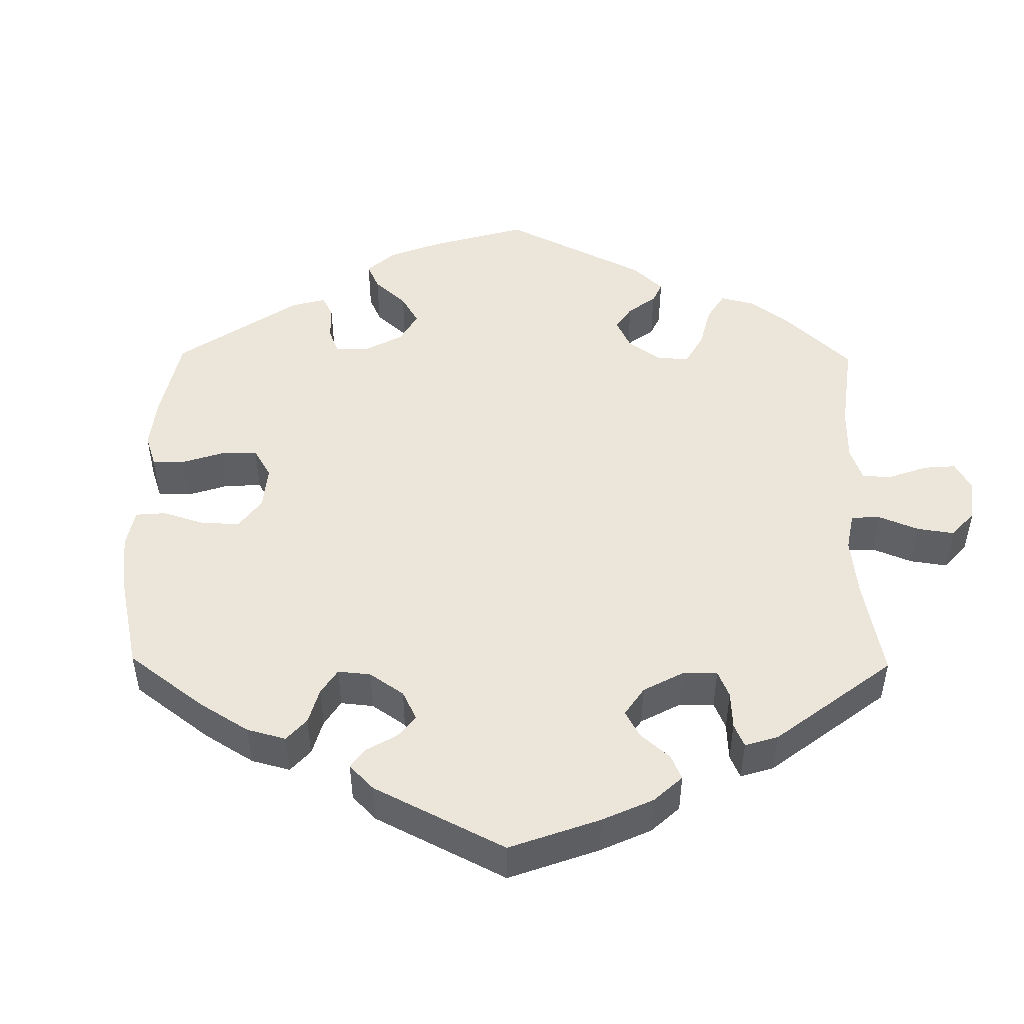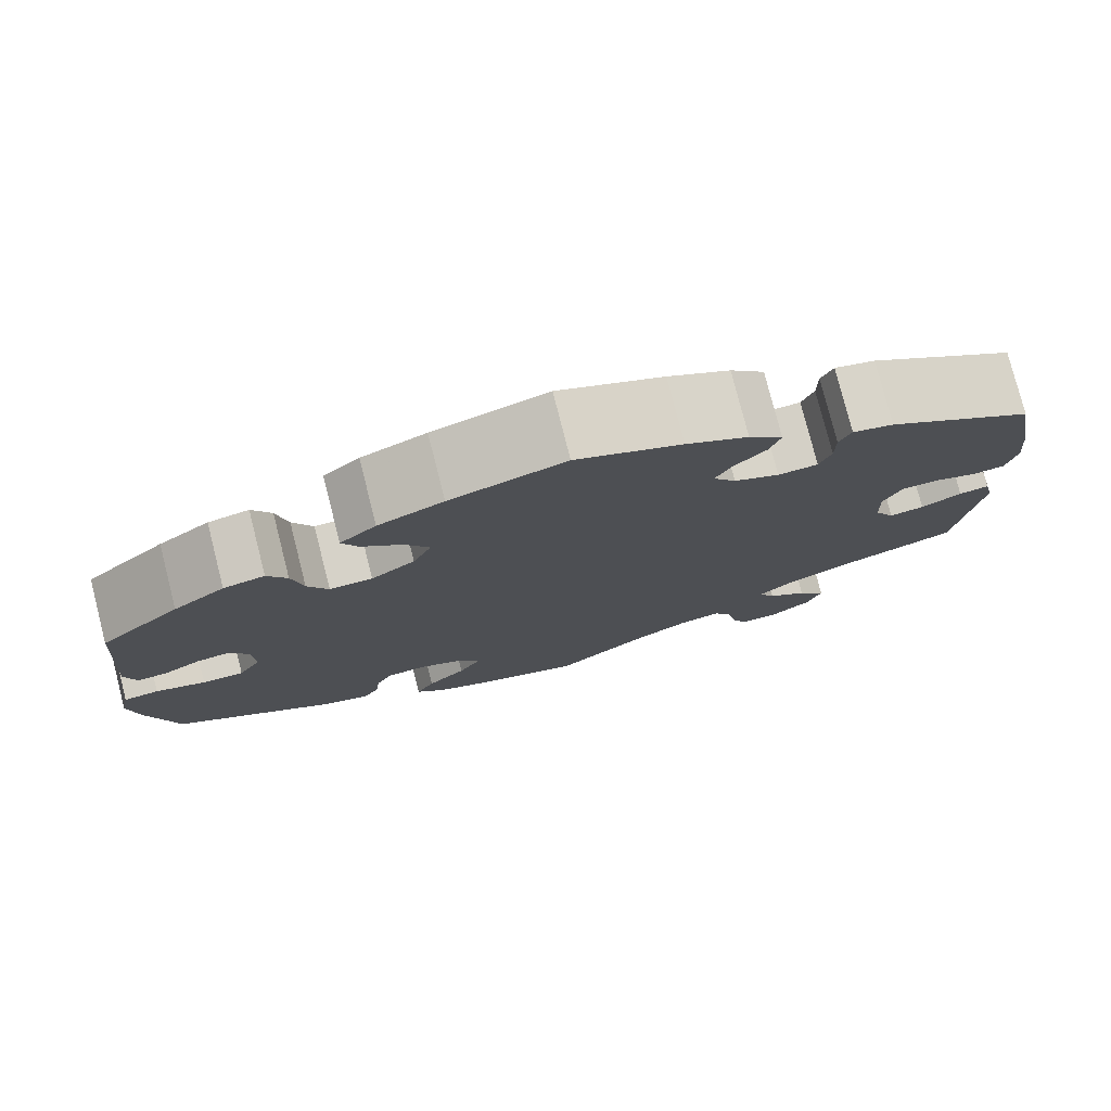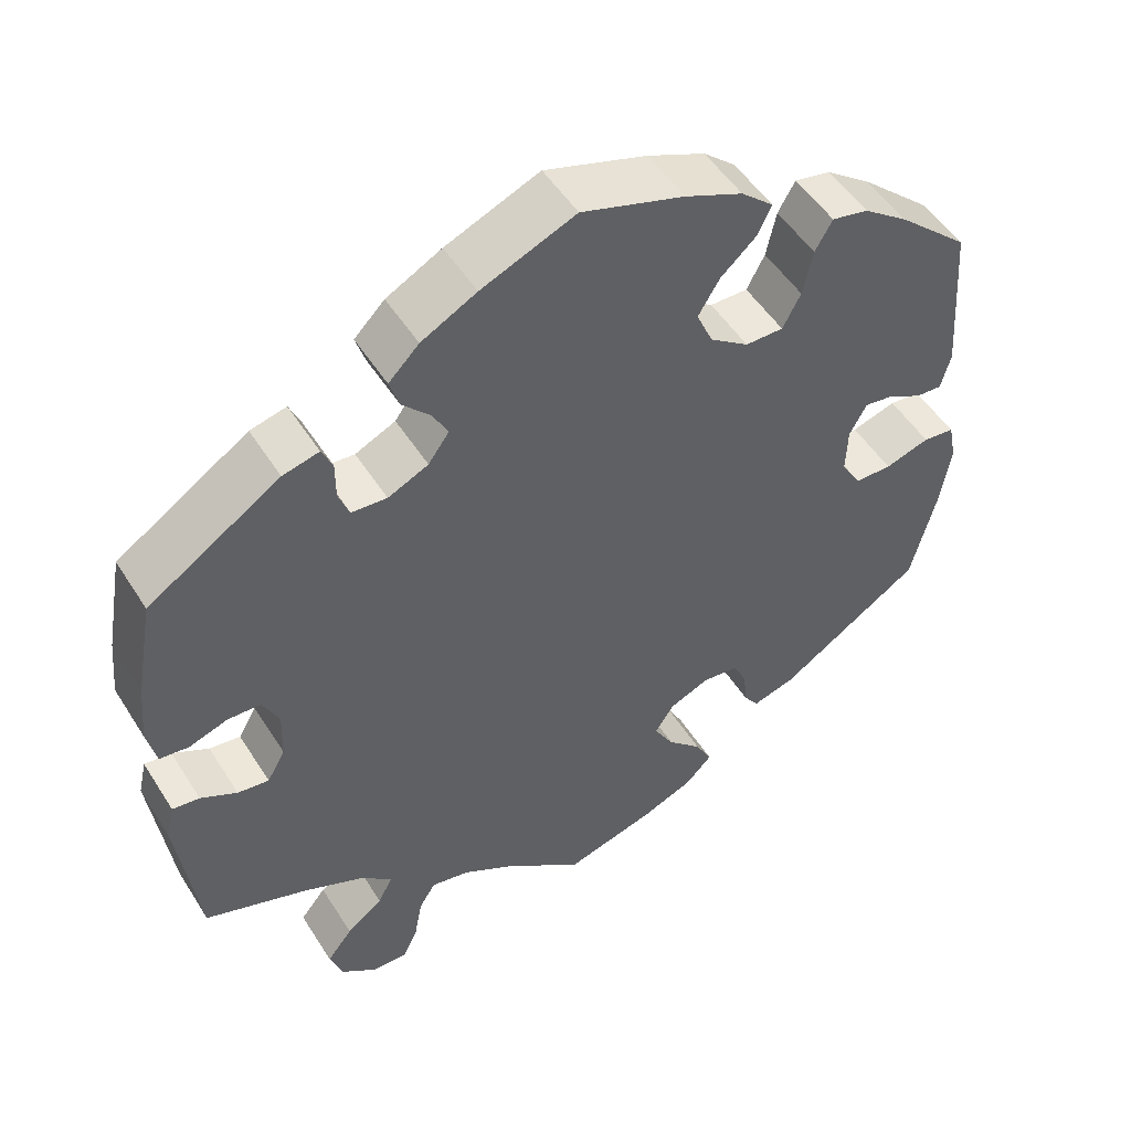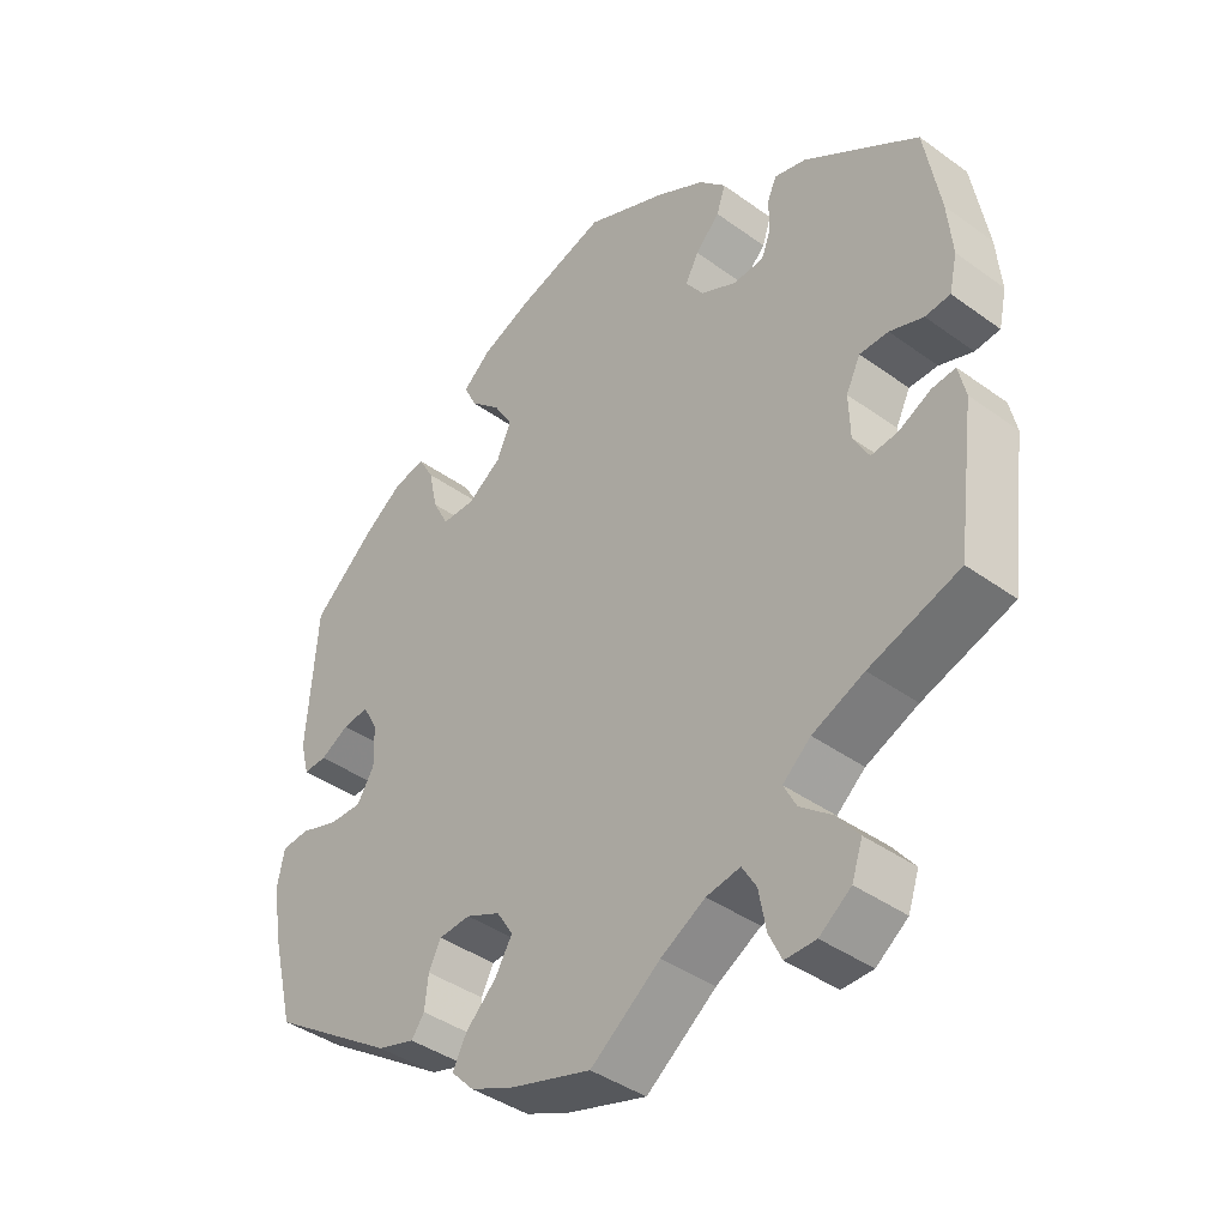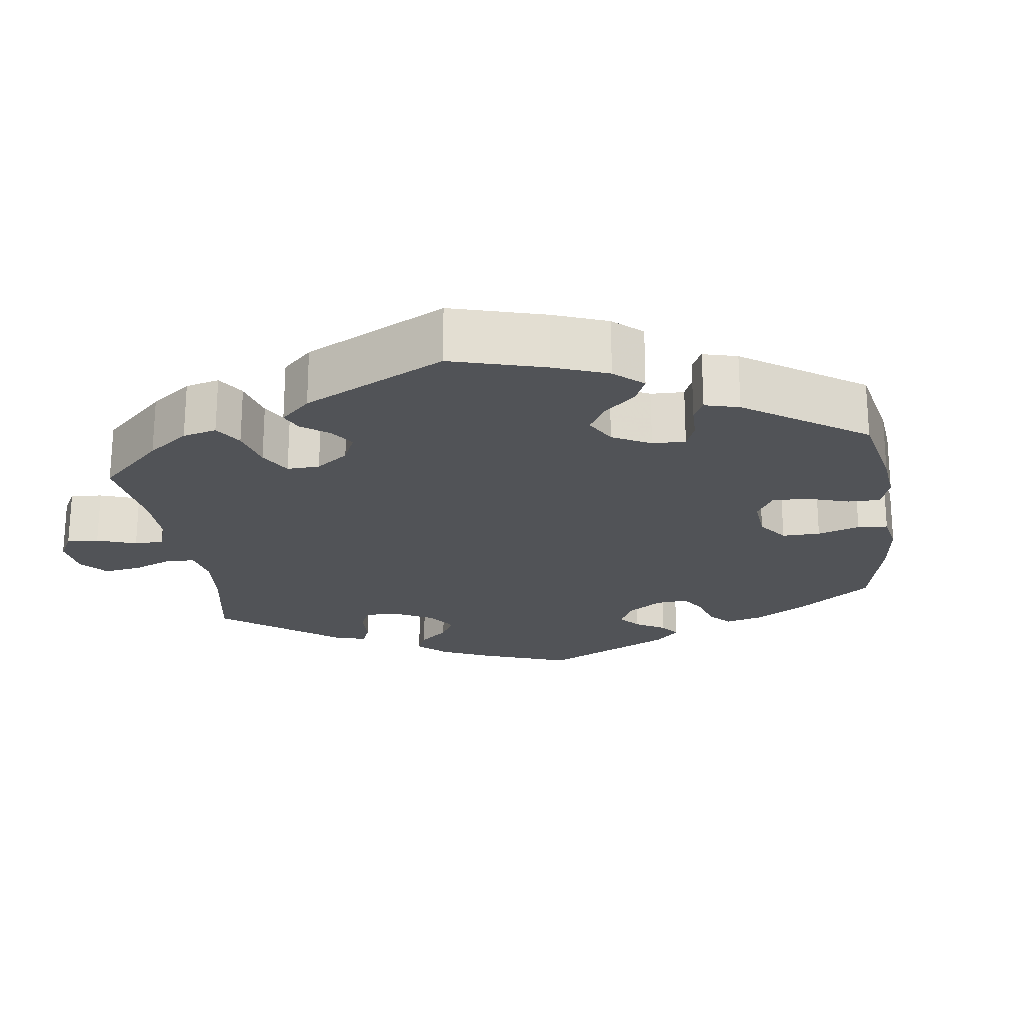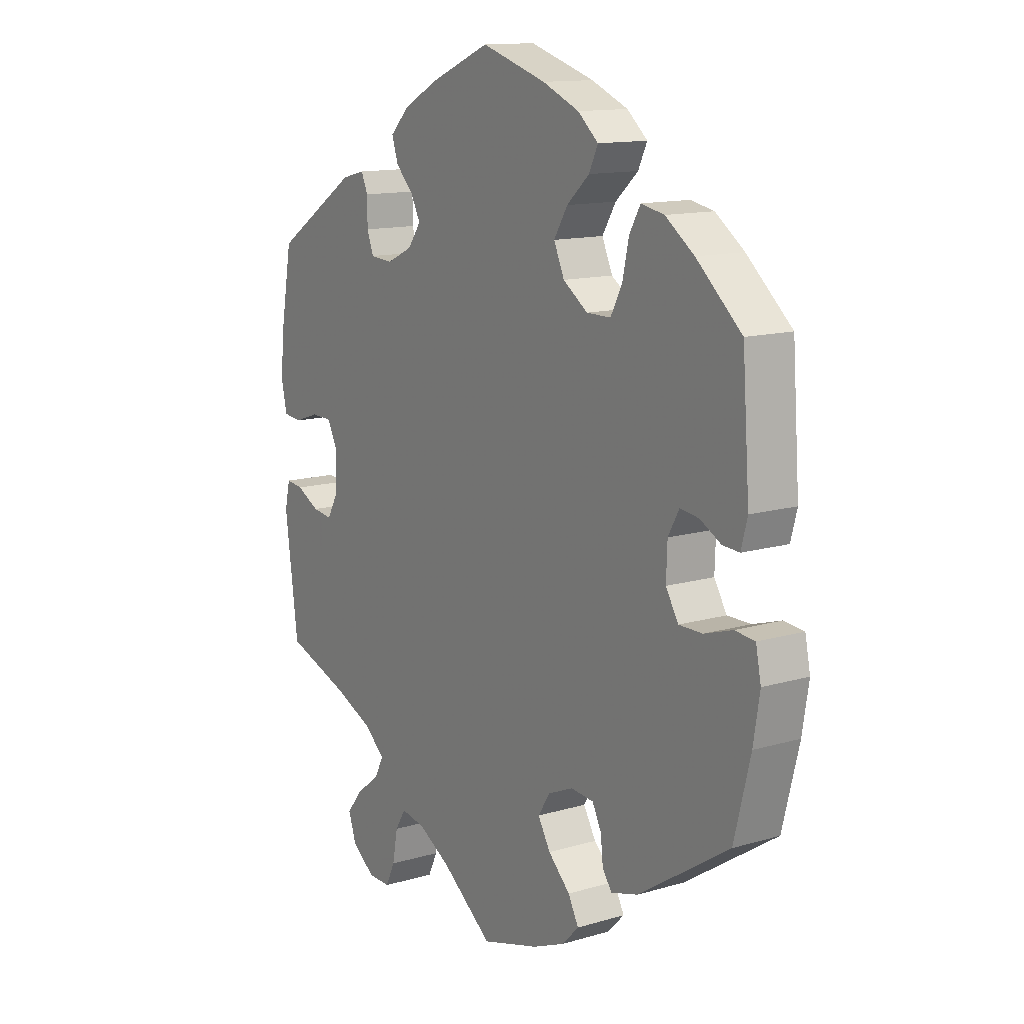
<metadata>
{"format":"obj","ext":"obj","renderer":"f3d","projection":"perspective","resolution":1024,"background":"white","views":[{"elev":48.5,"azim":60.7,"up":"+Y"},{"elev":77.9,"azim":-14.3,"up":"+Z"},{"elev":50.8,"azim":148.7,"up":"+Z"},{"elev":-40.4,"azim":48.4,"up":"+Z"},{"elev":-21.9,"azim":-111.9,"up":"+Y"},{"elev":13.1,"azim":-123.9,"up":"+Z"}]}
</metadata>
<code>
v -0.531 0.07 -0.165
v -0.543 0.07 -0.09
v -0.533 0.07 -0.041
v -0.495 0.07 -0.037
v -0.441 0.07 -0.054
v -0.396 0.07 -0.054
v -0.372 0.07 -0.014
v -0.374 0.07 0.043
v -0.395 0.07 0.081
v -0.431 0.07 0.076
v -0.471 0.07 0.054
v -0.503 0.07 0.052
v -0.515 0.07 0.097
v -0.501 0.07 0.288
v -0.415 0.07 0.365
v -0.36 0.07 0.405
v -0.316 0.07 0.414
v -0.295 0.07 0.377
v -0.283 0.07 0.321
v -0.261 0.07 0.279
v -0.215 0.07 0.279
v -0.168 0.07 0.312
v -0.148 0.07 0.357
v -0.174 0.07 0.4
v -0.217 0.07 0.439
v -0.234 0.07 0.475
v -0.195 0.07 0.509
v -0.125 0.07 0.539
v -0.001 0.07 0.578
v 0.113 0.07 0.53
v 0.18 0.07 0.494
v 0.217 0.07 0.457
v 0.205 0.07 0.42
v 0.171 0.07 0.385
v 0.153 0.07 0.35
v 0.178 0.07 0.315
v 0.227 0.07 0.292
v 0.27 0.07 0.295
v 0.283 0.07 0.329
v 0.283 0.07 0.375
v 0.296 0.07 0.404
v 0.34 0.07 0.393
v 0.5 0.07 0.289
v 0.522 0.07 0.166
v 0.529 0.07 0.093
v 0.518 0.07 0.044
v 0.483 0.07 0.04
v 0.436 0.07 0.056
v 0.396 0.07 0.055
v 0.376 0.07 0.014
v 0.378 0.07 -0.046
v 0.4 0.07 -0.085
v 0.438 0.07 -0.08
v 0.482 0.07 -0.057
v 0.515 0.07 -0.053
v 0.525 0.07 -0.097
v 0.5 0.07 -0.289
v 0.374 0.07 -0.333
v 0.302 0.07 -0.365
v 0.263 0.07 -0.399
v 0.281 0.07 -0.433
v 0.325 0.07 -0.467
v 0.356 0.07 -0.506
v 0.341 0.07 -0.55
v 0.297 0.07 -0.583
v 0.254 0.07 -0.584
v 0.236 0.07 -0.546
v 0.226 0.07 -0.492
v 0.206 0.07 -0.459
v 0.159 0.07 -0.468
v 0.097 0.07 -0.504
v 0 0.07 -0.578
v -0.111 0.07 -0.546
v -0.173 0.07 -0.52
v -0.205 0.07 -0.487
v -0.185 0.07 -0.449
v -0.143 0.07 -0.408
v -0.119 0.07 -0.367
v -0.142 0.07 -0.331
v -0.19 0.07 -0.31
v -0.234 0.07 -0.314
v -0.251 0.07 -0.348
v -0.256 0.07 -0.393
v -0.274 0.07 -0.418
v -0.326 0.07 -0.403
v -0.5 0.07 -0.289
v -0.531 0 -0.165
v -0.543 0 -0.09
v -0.533 0 -0.041
v -0.495 0 -0.037
v -0.441 0 -0.054
v -0.396 0 -0.054
v -0.372 0 -0.014
v -0.374 0 0.043
v -0.395 0 0.081
v -0.431 0 0.076
v -0.471 0 0.054
v -0.503 0 0.052
v -0.515 0 0.097
v -0.501 0 0.288
v -0.415 0 0.365
v -0.36 0 0.405
v -0.316 0 0.414
v -0.295 0 0.377
v -0.283 0 0.321
v -0.261 0 0.279
v -0.215 0 0.279
v -0.168 0 0.312
v -0.148 0 0.357
v -0.174 0 0.4
v -0.217 0 0.439
v -0.234 0 0.475
v -0.195 0 0.509
v -0.125 0 0.539
v -0.001 0 0.578
v 0.113 0 0.53
v 0.18 0 0.494
v 0.217 0 0.457
v 0.205 0 0.42
v 0.171 0 0.385
v 0.153 0 0.35
v 0.178 0 0.315
v 0.227 0 0.292
v 0.27 0 0.295
v 0.283 0 0.329
v 0.283 0 0.375
v 0.296 0 0.404
v 0.34 0 0.393
v 0.5 0 0.289
v 0.522 0 0.166
v 0.529 0 0.093
v 0.518 0 0.044
v 0.483 0 0.04
v 0.436 0 0.056
v 0.396 0 0.055
v 0.376 0 0.014
v 0.378 0 -0.046
v 0.4 0 -0.085
v 0.438 0 -0.08
v 0.482 0 -0.057
v 0.515 0 -0.053
v 0.525 0 -0.097
v 0.5 0 -0.289
v 0.374 0 -0.333
v 0.302 0 -0.365
v 0.263 0 -0.399
v 0.281 0 -0.433
v 0.325 0 -0.467
v 0.356 0 -0.506
v 0.341 0 -0.55
v 0.297 0 -0.583
v 0.254 0 -0.584
v 0.236 0 -0.546
v 0.226 0 -0.492
v 0.206 0 -0.459
v 0.159 0 -0.468
v 0.097 0 -0.504
v 0 0 -0.578
v -0.111 0 -0.546
v -0.173 0 -0.52
v -0.205 0 -0.487
v -0.185 0 -0.449
v -0.143 0 -0.408
v -0.119 0 -0.367
v -0.142 0 -0.331
v -0.19 0 -0.31
v -0.234 0 -0.314
v -0.251 0 -0.348
v -0.256 0 -0.393
v -0.274 0 -0.418
v -0.326 0 -0.403
v -0.5 0 -0.289
f 82 83 84 85
f 81 82 85 86
f 80 81 86 1
f 74 75 76 77
f 74 77 78
f 71 72 73 74
f 70 71 74 78
f 69 70 78 79
f 65 66 67 68
f 65 68 69
f 64 65 69
f 61 62 63 64
f 60 61 64 69
f 55 56 57 58
f 53 54 55 58
f 52 53 58 59
f 51 52 59 60
f 45 46 47 48
f 45 48 49
f 44 45 49
f 43 44 49
f 42 43 49 50
f 39 40 41 42
f 38 39 42 50
f 31 32 33 34
f 31 34 35
f 30 31 35
f 29 30 35
f 28 29 35
f 27 28 35 36
f 24 25 26 27
f 23 24 27 36
f 16 17 18 19
f 16 19 20
f 15 16 20
f 14 15 20
f 13 14 20
f 10 11 12 13
f 9 10 13 20
f 8 9 20 21
f 2 3 4 5
f 80 1 2 5
f 80 5 6
f 79 80 6 7
f 37 38 50 51
f 22 23 36 37
f 51 60 69 79
f 22 37 51 79
f 21 22 79
f 7 8 21 79
f 171 170 169 168
f 172 171 168 167
f 87 172 167 166
f 163 162 161 160
f 164 163 160
f 160 159 158 157
f 164 160 157 156
f 165 164 156 155
f 154 153 152 151
f 155 154 151
f 155 151 150
f 150 149 148 147
f 155 150 147 146
f 144 143 142 141
f 144 141 140 139
f 145 144 139 138
f 146 145 138 137
f 134 133 132 131
f 135 134 131
f 135 131 130
f 135 130 129
f 136 135 129 128
f 128 127 126 125
f 136 128 125 124
f 120 119 118 117
f 121 120 117
f 121 117 116
f 121 116 115
f 121 115 114
f 122 121 114 113
f 113 112 111 110
f 122 113 110 109
f 105 104 103 102
f 106 105 102
f 106 102 101
f 106 101 100
f 106 100 99
f 99 98 97 96
f 106 99 96 95
f 107 106 95 94
f 91 90 89 88
f 91 88 87 166
f 92 91 166
f 93 92 166 165
f 137 136 124 123
f 123 122 109 108
f 165 155 146 137
f 165 137 123 108
f 165 108 107
f 165 107 94 93
f 1 87 88 2
f 2 88 89 3
f 3 89 90 4
f 4 90 91 5
f 5 91 92 6
f 6 92 93 7
f 7 93 94 8
f 8 94 95 9
f 9 95 96 10
f 10 96 97 11
f 11 97 98 12
f 12 98 99 13
f 13 99 100 14
f 14 100 101 15
f 15 101 102 16
f 16 102 103 17
f 17 103 104 18
f 18 104 105 19
f 19 105 106 20
f 20 106 107 21
f 21 107 108 22
f 22 108 109 23
f 23 109 110 24
f 24 110 111 25
f 25 111 112 26
f 26 112 113 27
f 27 113 114 28
f 28 114 115 29
f 29 115 116 30
f 30 116 117 31
f 31 117 118 32
f 32 118 119 33
f 33 119 120 34
f 34 120 121 35
f 35 121 122 36
f 36 122 123 37
f 37 123 124 38
f 38 124 125 39
f 39 125 126 40
f 40 126 127 41
f 41 127 128 42
f 42 128 129 43
f 43 129 130 44
f 44 130 131 45
f 45 131 132 46
f 46 132 133 47
f 47 133 134 48
f 48 134 135 49
f 49 135 136 50
f 50 136 137 51
f 51 137 138 52
f 52 138 139 53
f 53 139 140 54
f 54 140 141 55
f 55 141 142 56
f 56 142 143 57
f 57 143 144 58
f 58 144 145 59
f 59 145 146 60
f 60 146 147 61
f 61 147 148 62
f 62 148 149 63
f 63 149 150 64
f 64 150 151 65
f 65 151 152 66
f 66 152 153 67
f 67 153 154 68
f 68 154 155 69
f 69 155 156 70
f 70 156 157 71
f 71 157 158 72
f 72 158 159 73
f 73 159 160 74
f 74 160 161 75
f 75 161 162 76
f 76 162 163 77
f 77 163 164 78
f 78 164 165 79
f 79 165 166 80
f 80 166 167 81
f 81 167 168 82
f 82 168 169 83
f 83 169 170 84
f 84 170 171 85
f 85 171 172 86
f 86 172 87 1

</code>
